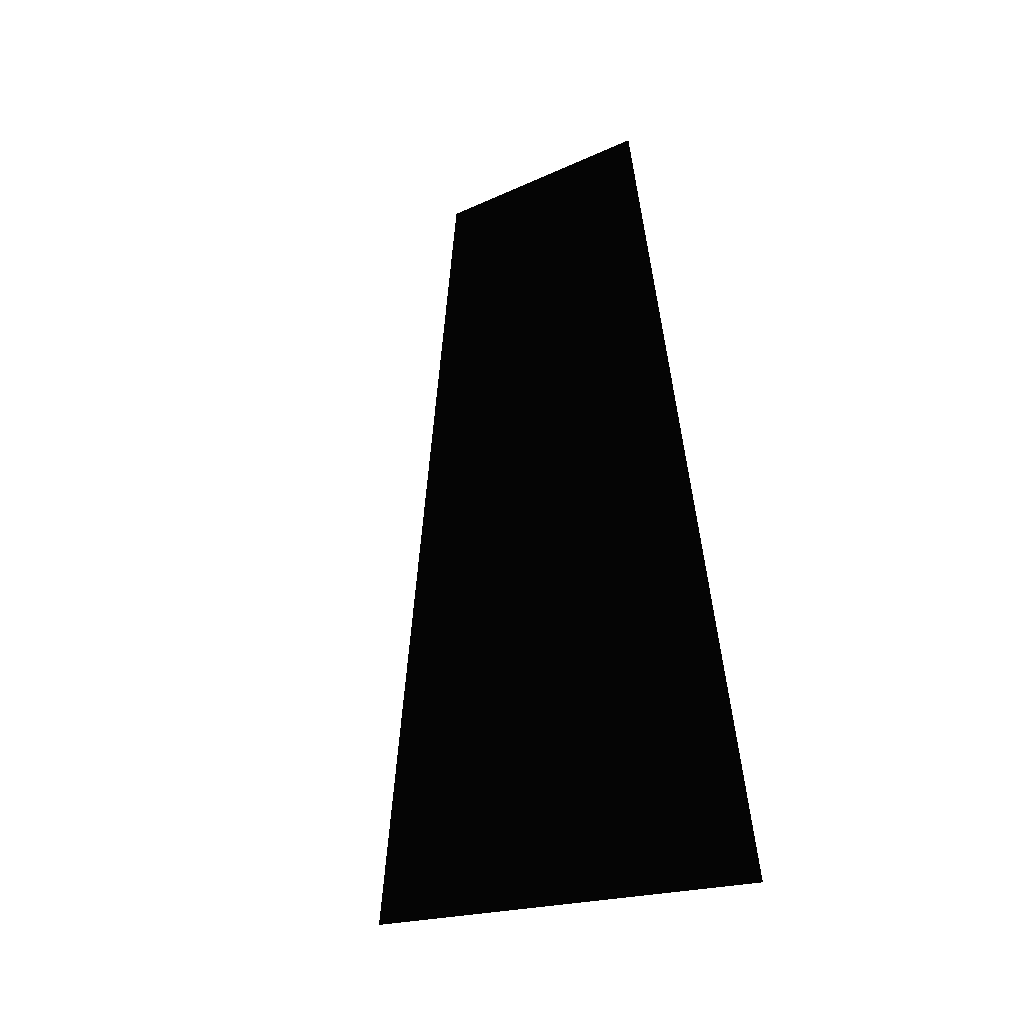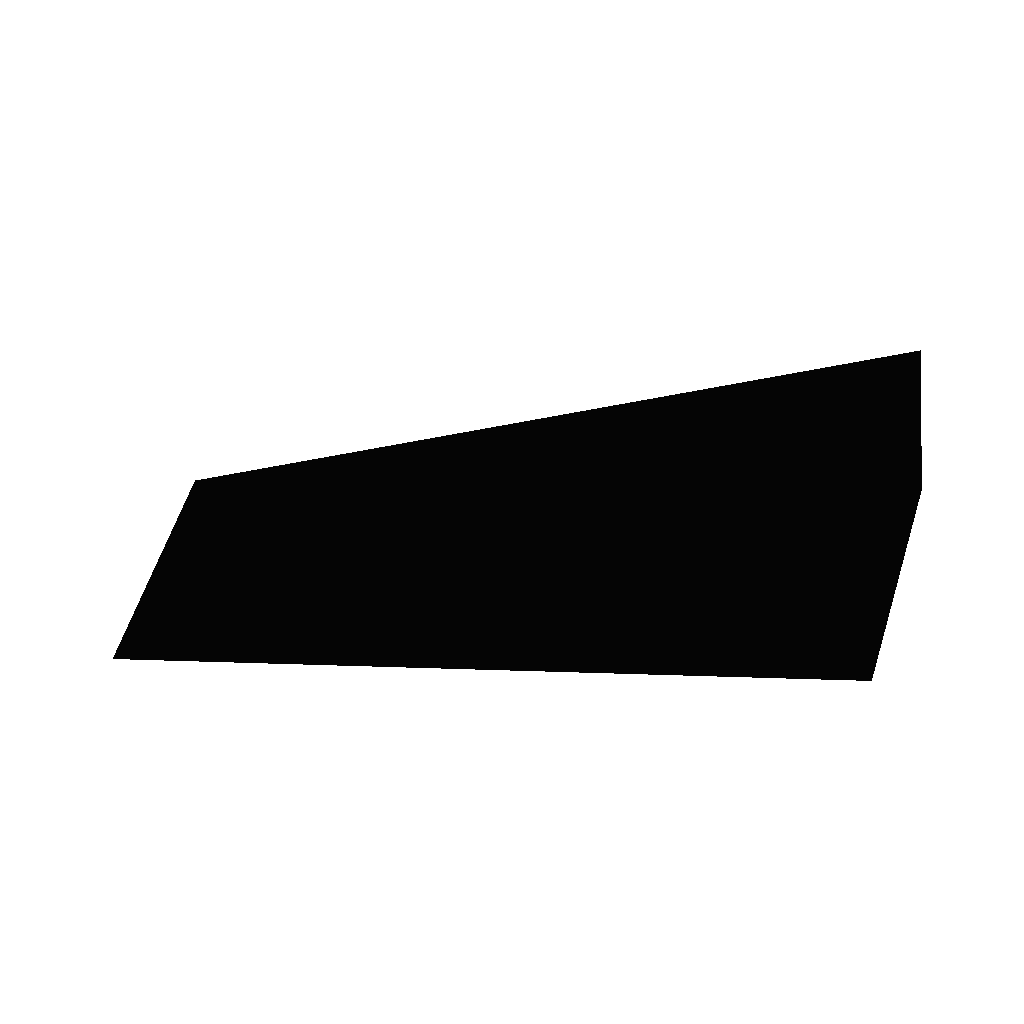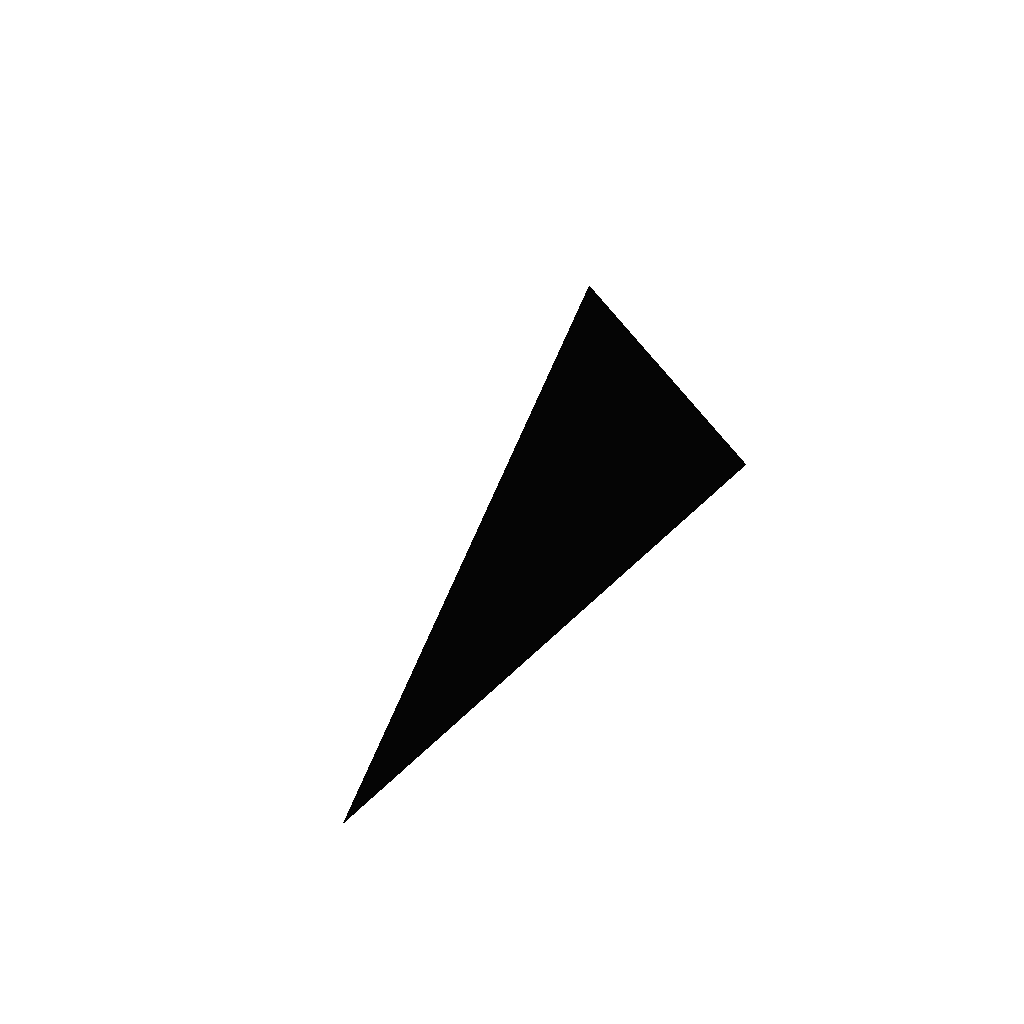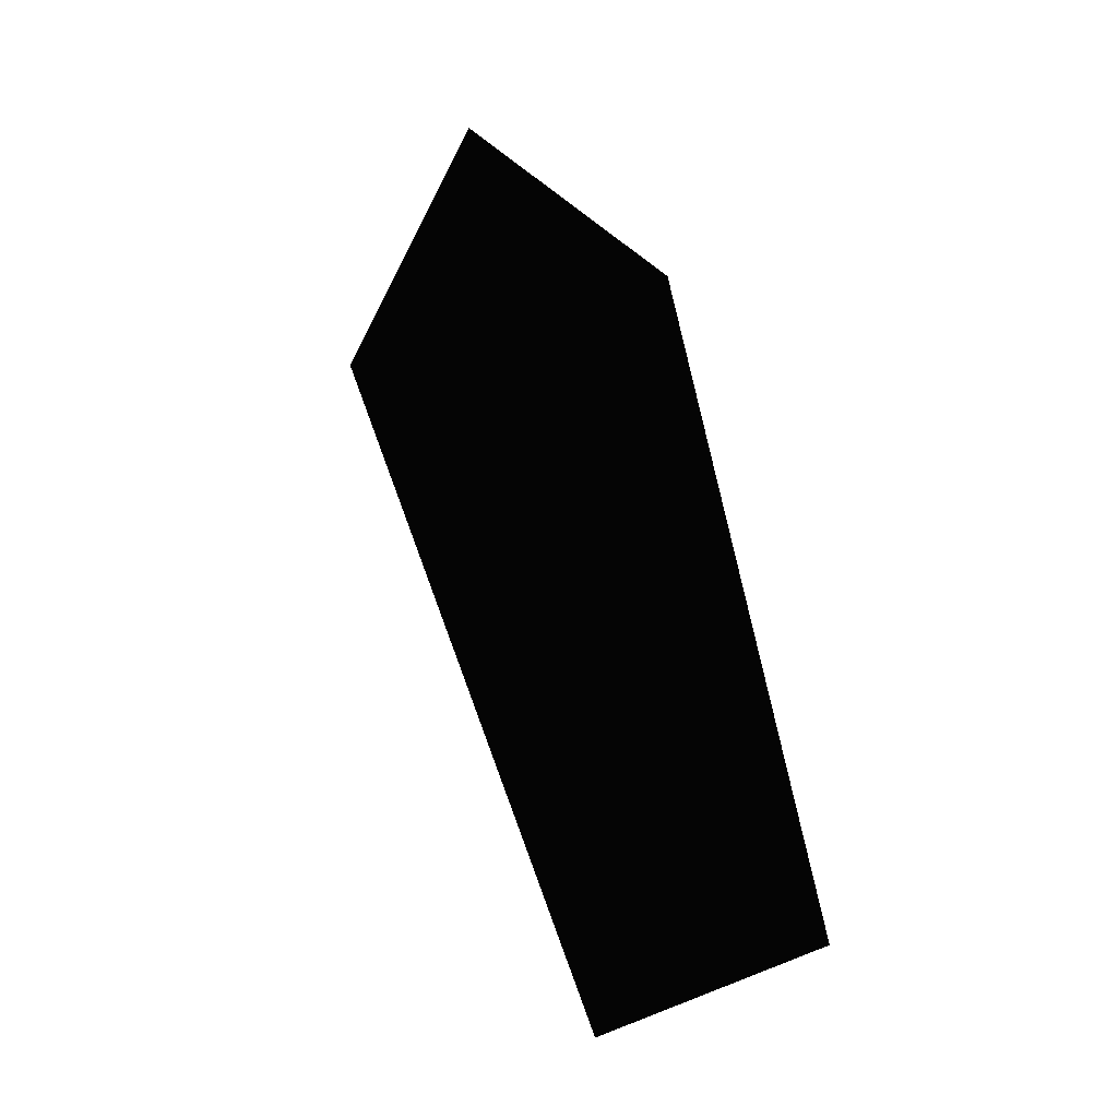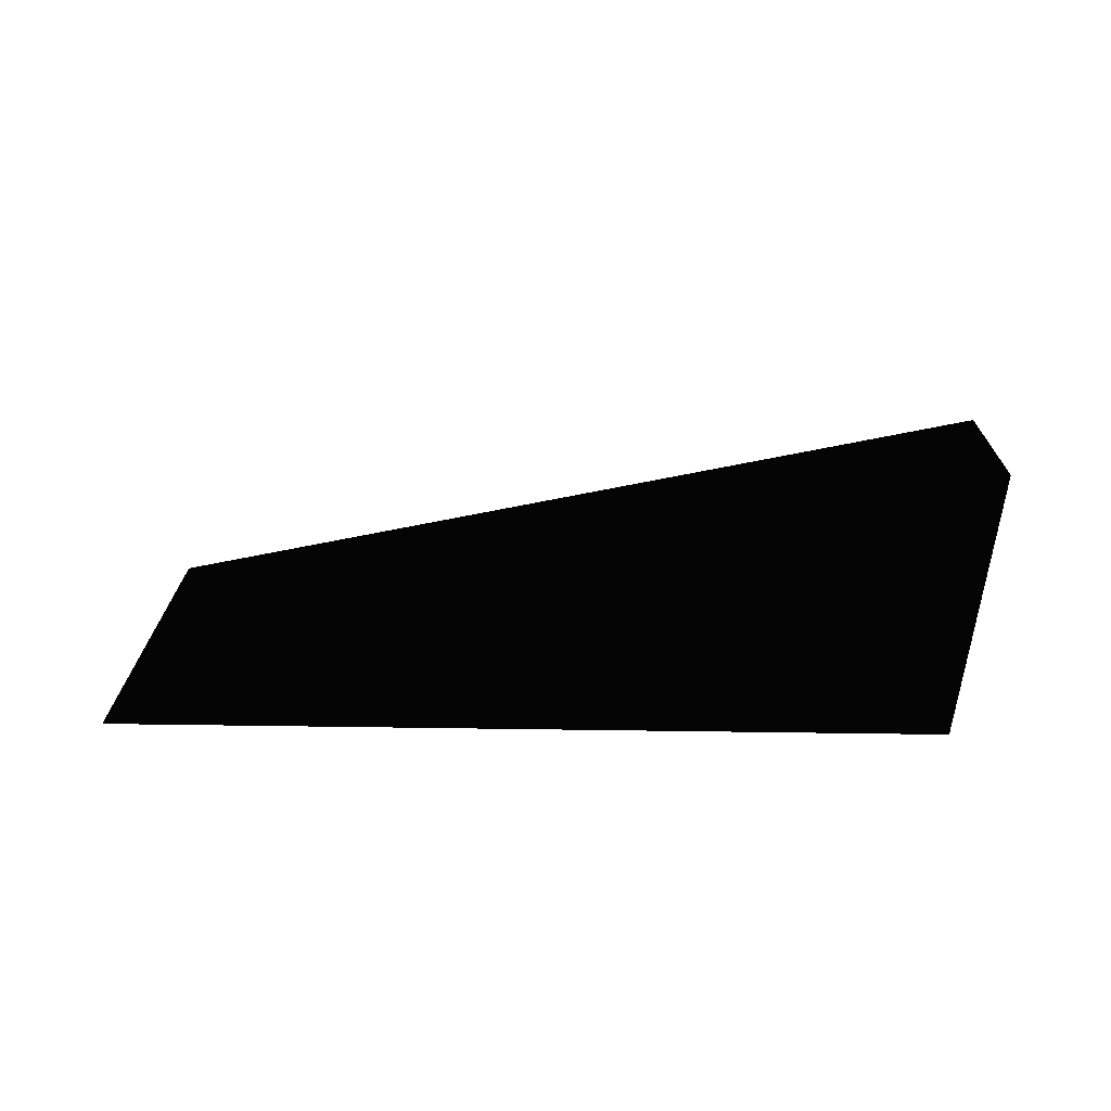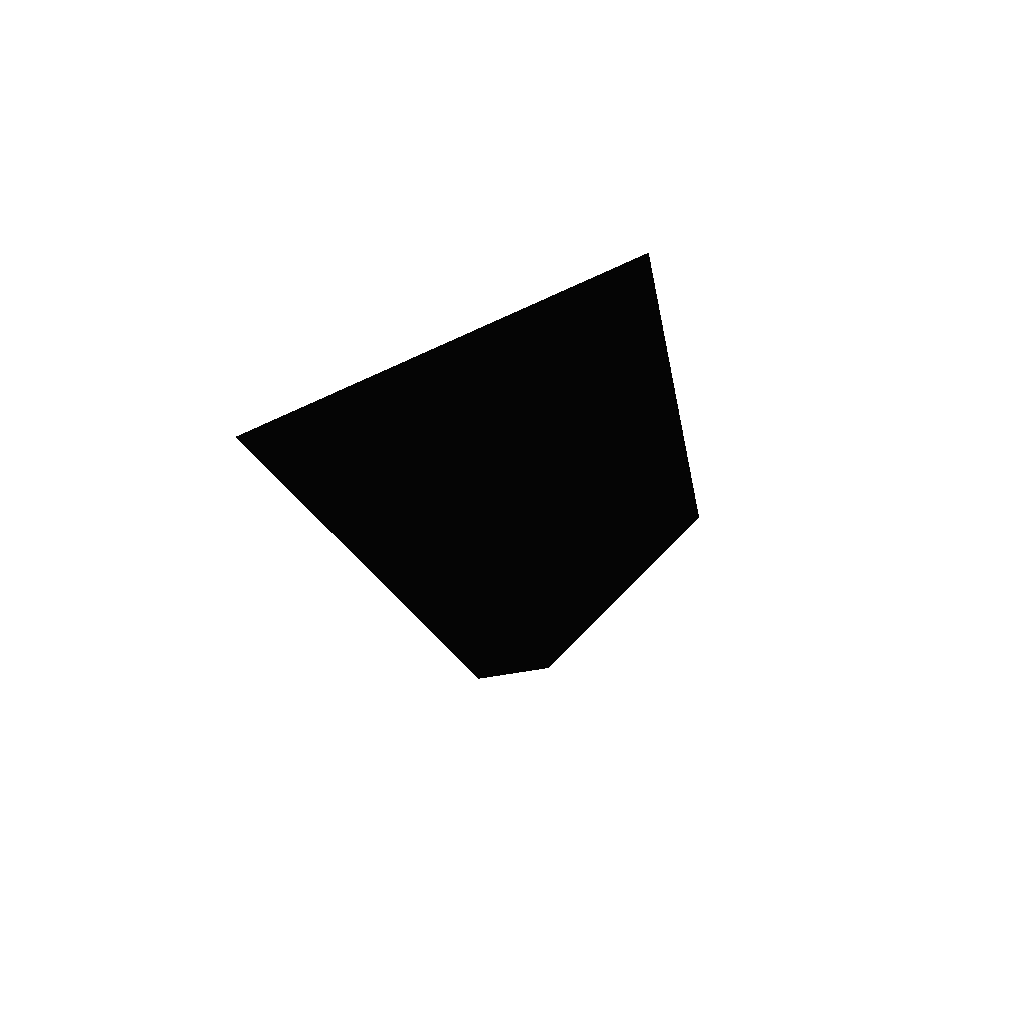
<metadata>
{"format":"stl","ext":"stl","renderer":"f3d","projection":"perspective","resolution":1024,"background":"white","views":[{"elev":71.9,"azim":80.9,"up":"+Y"},{"elev":2.5,"azim":6.7,"up":"+Y"},{"elev":12.7,"azim":-72.2,"up":"+Z"},{"elev":51.5,"azim":-98.5,"up":"+Z"},{"elev":-11.1,"azim":1.8,"up":"+Y"},{"elev":-5.0,"azim":95.9,"up":"+Y"}]}
</metadata>
<code>
# stl→obj: 5 verts, 5 faces
v -1.072e+15 -1.566e+15 9.622e+15
v -1.322e+15 -2.844e+15 1.093e+16
v 4.376e+15 -1.538e+15 1.226e+16
v 4.182e+15 -2.928e+15 1.087e+16
v 4.599e+15 -5.651e+14 9.872e+15
f 1 2 3
f 2 3 4
f 2 1 4
f 3 5 1
f 5 4 1

</code>
